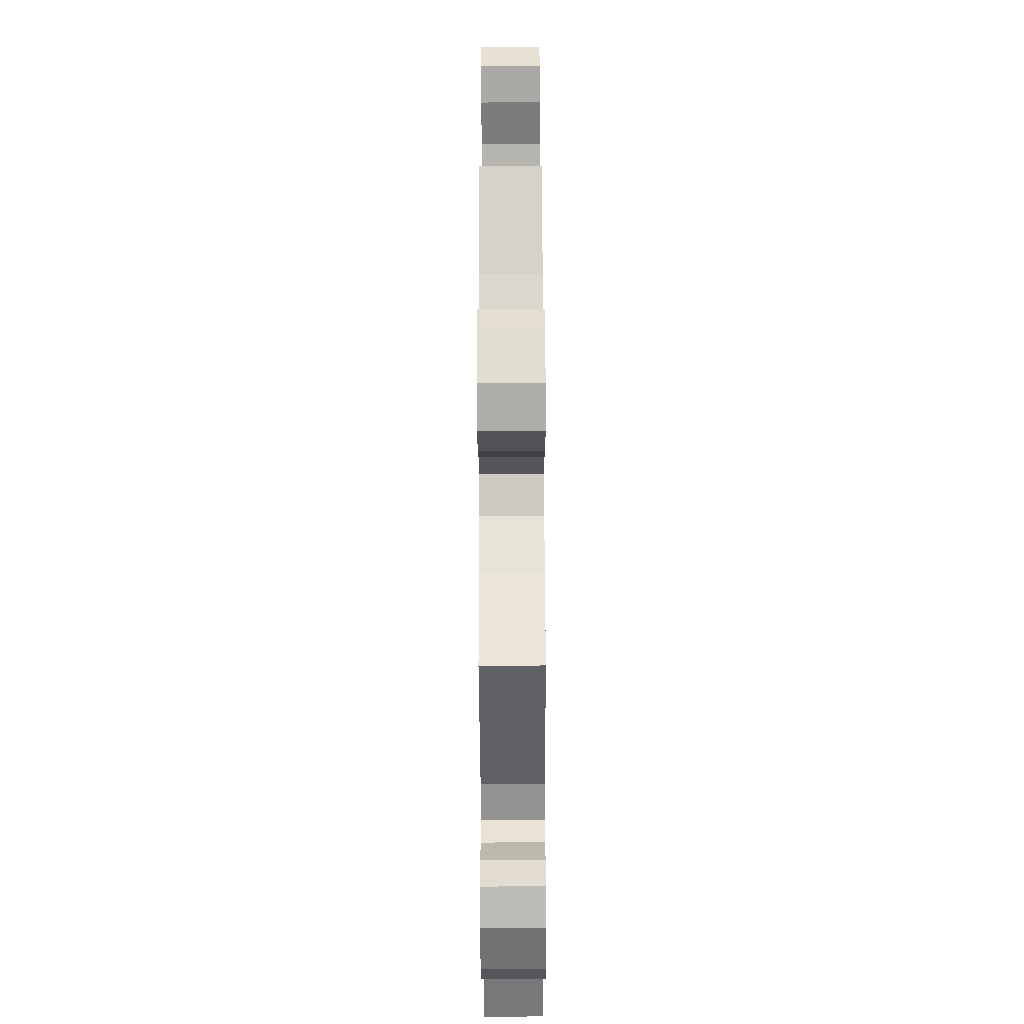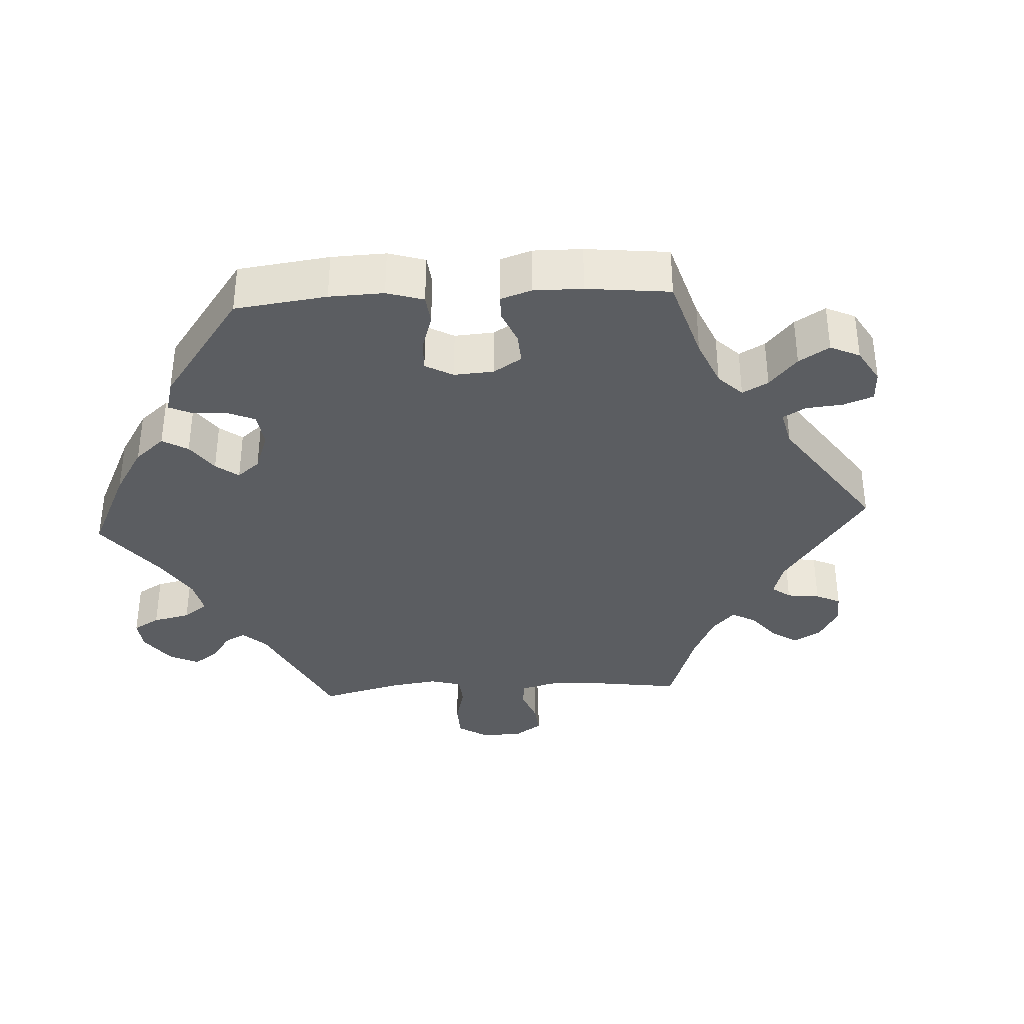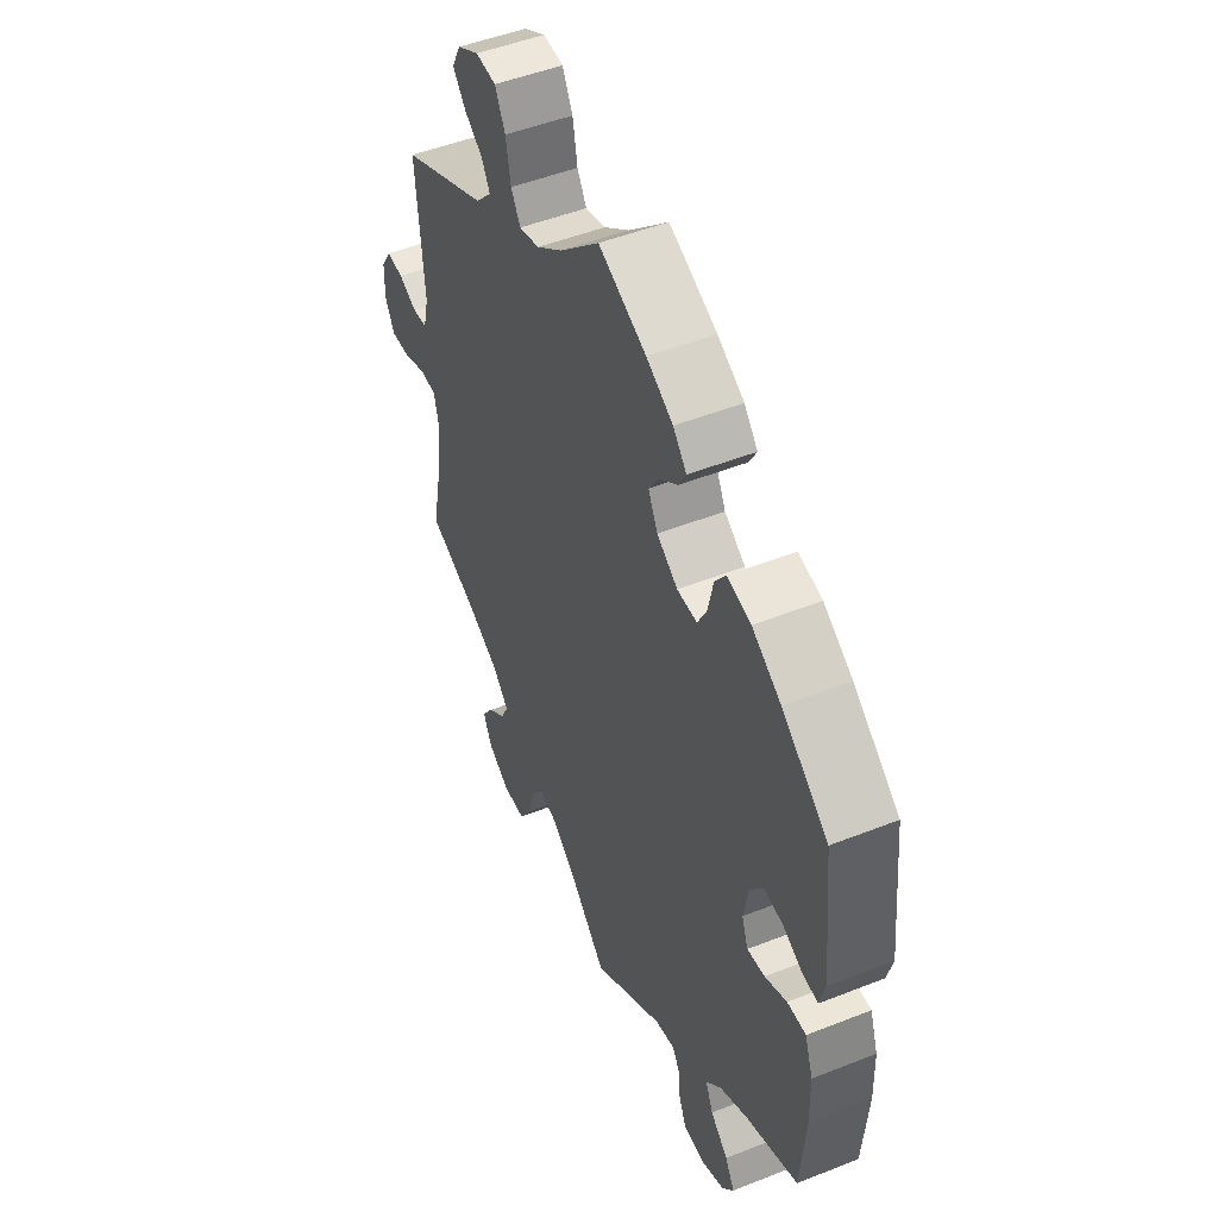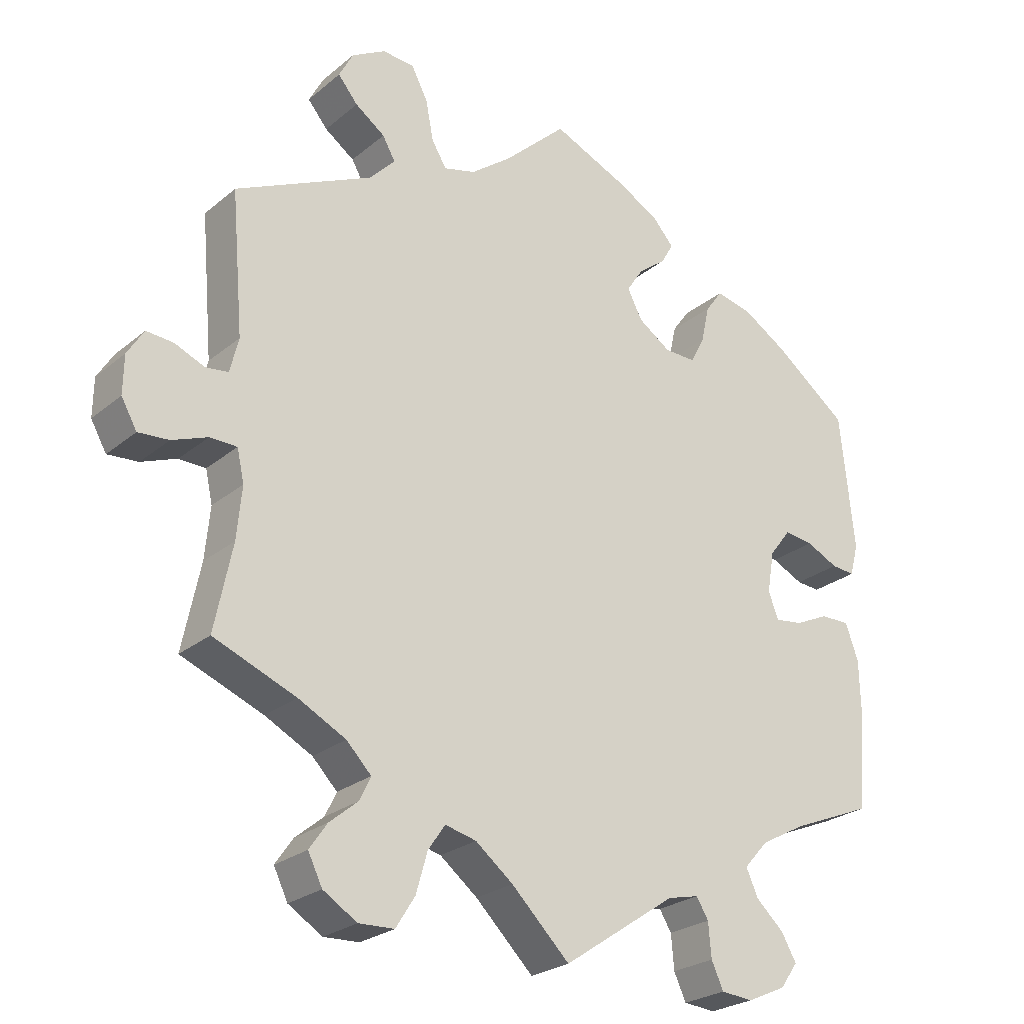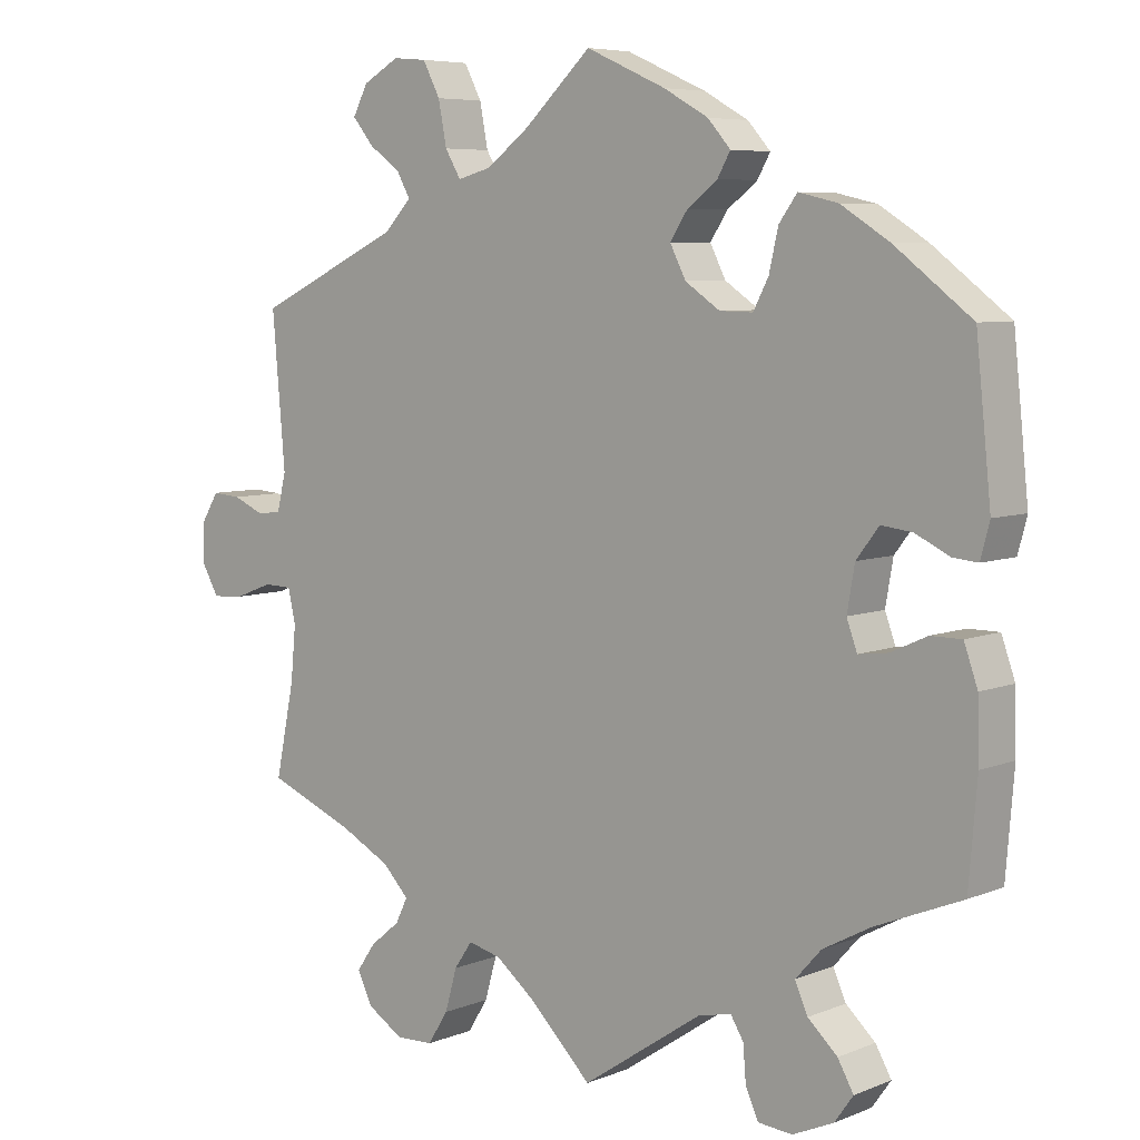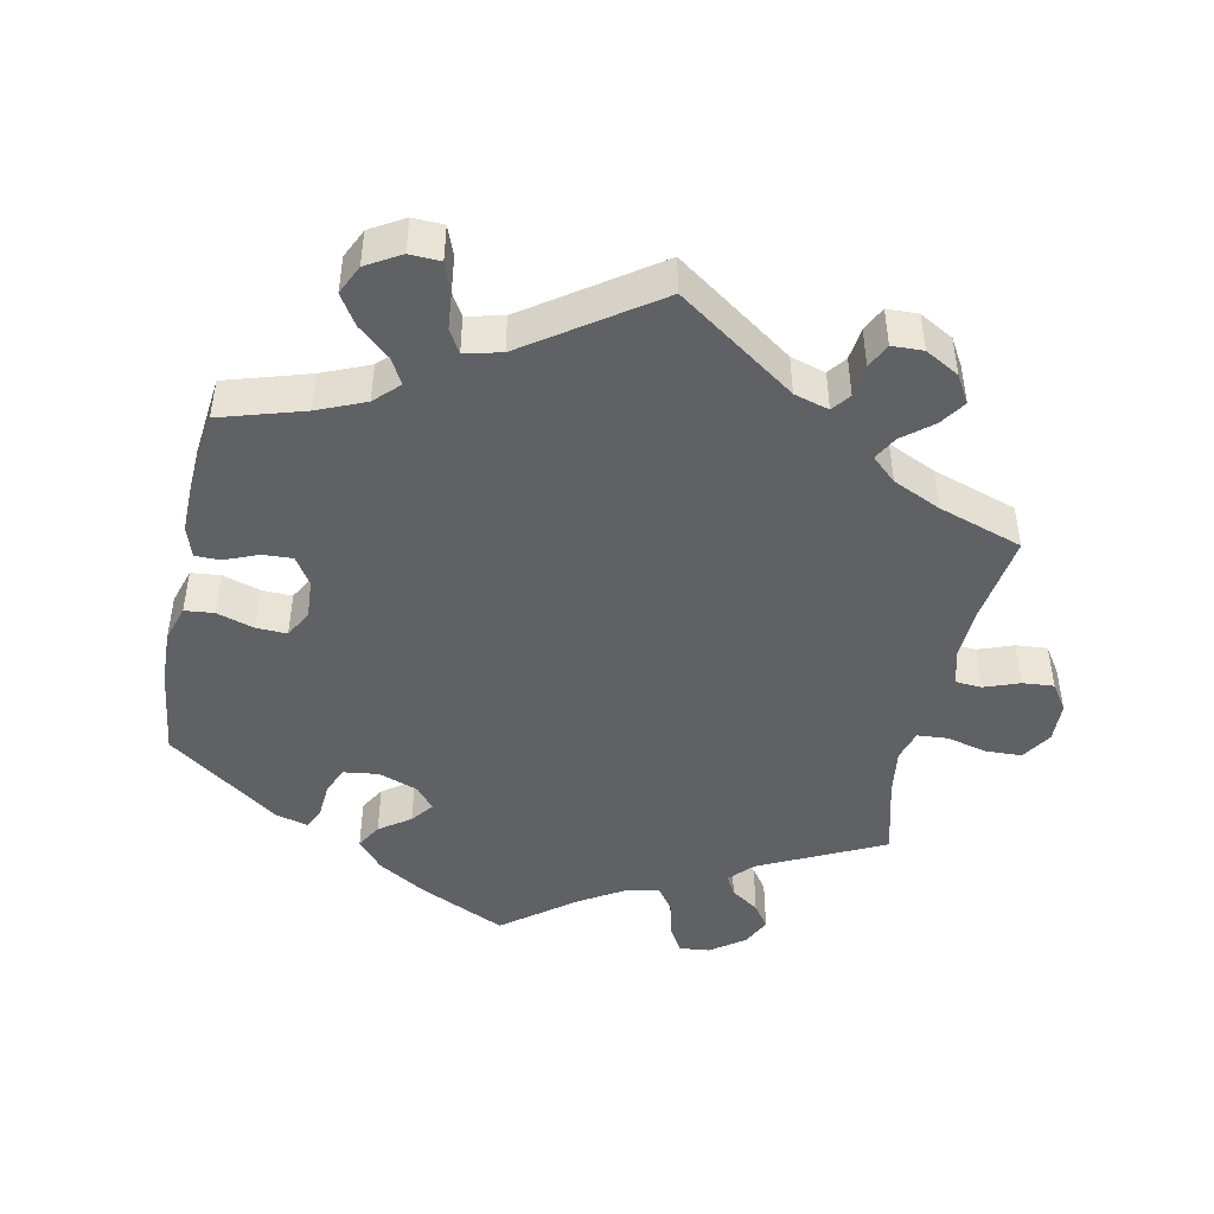
<metadata>
{"format":"obj","ext":"obj","renderer":"f3d","projection":"perspective","resolution":1024,"background":"white","views":[{"elev":-79.6,"azim":90.2,"up":"+Z"},{"elev":-35.6,"azim":-26.7,"up":"+Y"},{"elev":49.1,"azim":-113.7,"up":"+Z"},{"elev":-25.0,"azim":142.7,"up":"+Z"},{"elev":6.5,"azim":-139.4,"up":"+Z"},{"elev":-46.0,"azim":48.2,"up":"+Y"}]}
</metadata>
<code>
v 0.089 0.07 0.495
v 0.146 0.07 0.452
v 0.191 0.07 0.44
v 0.212 0.07 0.475
v 0.223 0.07 0.532
v 0.246 0.07 0.576
v 0.291 0.07 0.58
v 0.339 0.07 0.553
v 0.359 0.07 0.515
v 0.331 0.07 0.481
v 0.289 0.07 0.451
v 0.271 0.07 0.419
v 0.307 0.07 0.381
v 0.501 0.07 0.29
v 0.484 0.07 0.091
v 0.496 0.07 0.042
v 0.528 0.07 0.038
v 0.57 0.07 0.056
v 0.608 0.07 0.059
v 0.631 0.07 0.022
v 0.632 0.07 -0.032
v 0.61 0.07 -0.071
v 0.567 0.07 -0.068
v 0.517 0.07 -0.049
v 0.479 0.07 -0.05
v 0.469 0.07 -0.095
v 0.476 0.07 -0.168
v 0.501 0.07 -0.289
v 0.385 0.07 -0.336
v 0.318 0.07 -0.371
v 0.283 0.07 -0.407
v 0.299 0.07 -0.44
v 0.339 0.07 -0.473
v 0.364 0.07 -0.509
v 0.344 0.07 -0.55
v 0.296 0.07 -0.58
v 0.246 0.07 -0.578
v 0.219 0.07 -0.535
v 0.203 0.07 -0.479
v 0.179 0.07 -0.444
v 0.135 0.07 -0.455
v 0.082 0.07 -0.497
v 0 0.07 -0.578
v -0.159 0.07 -0.471
v -0.203 0.07 -0.461
v -0.22 0.07 -0.489
v -0.224 0.07 -0.537
v -0.241 0.07 -0.574
v -0.286 0.07 -0.578
v -0.34 0.07 -0.554
v -0.365 0.07 -0.519
v -0.344 0.07 -0.482
v -0.305 0.07 -0.446
v -0.288 0.07 -0.408
v -0.322 0.07 -0.37
v -0.385 0.07 -0.336
v -0.5 0.07 -0.289
v -0.511 0.07 -0.156
v -0.509 0.07 -0.077
v -0.491 0.07 -0.026
v -0.45 0.07 -0.026
v -0.402 0.07 -0.048
v -0.363 0.07 -0.053
v -0.349 0.07 -0.015
v -0.359 0.07 0.043
v -0.389 0.07 0.082
v -0.43 0.07 0.077
v -0.475 0.07 0.055
v -0.508 0.07 0.052
v -0.52 0.07 0.097
v -0.5 0.07 0.289
v -0.398 0.07 0.367
v -0.334 0.07 0.407
v -0.282 0.07 0.419
v -0.258 0.07 0.386
v -0.246 0.07 0.333
v -0.226 0.07 0.295
v -0.182 0.07 0.296
v -0.136 0.07 0.327
v -0.115 0.07 0.368
v -0.138 0.07 0.403
v -0.178 0.07 0.434
v -0.195 0.07 0.464
v -0.165 0.07 0.498
v -0.106 0.07 0.531
v 0 0.07 0.578
v 0.089 0 0.495
v 0.146 0 0.452
v 0.191 0 0.44
v 0.212 0 0.475
v 0.223 0 0.532
v 0.246 0 0.576
v 0.291 0 0.58
v 0.339 0 0.553
v 0.359 0 0.515
v 0.331 0 0.481
v 0.289 0 0.451
v 0.271 0 0.419
v 0.307 0 0.381
v 0.501 0 0.29
v 0.484 0 0.091
v 0.496 0 0.042
v 0.528 0 0.038
v 0.57 0 0.056
v 0.608 0 0.059
v 0.631 0 0.022
v 0.632 0 -0.032
v 0.61 0 -0.071
v 0.567 0 -0.068
v 0.517 0 -0.049
v 0.479 0 -0.05
v 0.469 0 -0.095
v 0.476 0 -0.168
v 0.501 0 -0.289
v 0.385 0 -0.336
v 0.318 0 -0.371
v 0.283 0 -0.407
v 0.299 0 -0.44
v 0.339 0 -0.473
v 0.364 0 -0.509
v 0.344 0 -0.55
v 0.296 0 -0.58
v 0.246 0 -0.578
v 0.219 0 -0.535
v 0.203 0 -0.479
v 0.179 0 -0.444
v 0.135 0 -0.455
v 0.082 0 -0.497
v 0 0 -0.578
v -0.159 0 -0.471
v -0.203 0 -0.461
v -0.22 0 -0.489
v -0.224 0 -0.537
v -0.241 0 -0.574
v -0.286 0 -0.578
v -0.34 0 -0.554
v -0.365 0 -0.519
v -0.344 0 -0.482
v -0.305 0 -0.446
v -0.288 0 -0.408
v -0.322 0 -0.37
v -0.385 0 -0.336
v -0.5 0 -0.289
v -0.511 0 -0.156
v -0.509 0 -0.077
v -0.491 0 -0.026
v -0.45 0 -0.026
v -0.402 0 -0.048
v -0.363 0 -0.053
v -0.349 0 -0.015
v -0.359 0 0.043
v -0.389 0 0.082
v -0.43 0 0.077
v -0.475 0 0.055
v -0.508 0 0.052
v -0.52 0 0.097
v -0.5 0 0.289
v -0.398 0 0.367
v -0.334 0 0.407
v -0.282 0 0.419
v -0.258 0 0.386
v -0.246 0 0.333
v -0.226 0 0.295
v -0.182 0 0.296
v -0.136 0 0.327
v -0.115 0 0.368
v -0.138 0 0.403
v -0.178 0 0.434
v -0.195 0 0.464
v -0.165 0 0.498
v -0.106 0 0.531
v 0 0 0.578
f 85 86 1
f 84 85 1 2
f 81 82 83 84
f 80 81 84 2
f 79 80 2 3
f 78 79 3
f 73 74 75 76
f 73 76 77
f 72 73 77
f 71 72 77
f 70 71 77
f 67 68 69 70
f 66 67 70 77
f 65 66 77 78
f 59 60 61 62
f 59 62 63
f 56 57 58 59
f 55 56 59 63
f 54 55 63 64
f 50 51 52 53
f 50 53 54
f 49 50 54
f 46 47 48 49
f 45 46 49 54
f 44 45 54 64
f 42 43 44 64
f 36 37 38 39
f 36 39 40
f 35 36 40
f 32 33 34 35
f 31 32 35 40
f 30 31 40 41
f 27 28 29
f 26 27 29 30
f 25 26 30 41
f 21 22 23 24
f 21 24 25
f 20 21 25
f 17 18 19 20
f 16 17 20 25
f 15 16 25 41
f 13 14 15 41
f 8 9 10 11
f 8 11 12
f 7 8 12
f 4 5 6 7
f 3 4 7 12
f 42 64 65 78
f 13 41 42 78
f 3 12 13 78
f 87 172 171
f 88 87 171 170
f 170 169 168 167
f 88 170 167 166
f 89 88 166 165
f 89 165 164
f 162 161 160 159
f 163 162 159
f 163 159 158
f 163 158 157
f 163 157 156
f 156 155 154 153
f 163 156 153 152
f 164 163 152 151
f 148 147 146 145
f 149 148 145
f 145 144 143 142
f 149 145 142 141
f 150 149 141 140
f 139 138 137 136
f 140 139 136
f 140 136 135
f 135 134 133 132
f 140 135 132 131
f 150 140 131 130
f 150 130 129 128
f 125 124 123 122
f 126 125 122
f 126 122 121
f 121 120 119 118
f 126 121 118 117
f 127 126 117 116
f 115 114 113
f 116 115 113 112
f 127 116 112 111
f 110 109 108 107
f 111 110 107
f 111 107 106
f 106 105 104 103
f 111 106 103 102
f 127 111 102 101
f 127 101 100 99
f 97 96 95 94
f 98 97 94
f 98 94 93
f 93 92 91 90
f 98 93 90 89
f 164 151 150 128
f 164 128 127 99
f 164 99 98 89
f 1 87 88 2
f 2 88 89 3
f 3 89 90 4
f 4 90 91 5
f 5 91 92 6
f 6 92 93 7
f 7 93 94 8
f 8 94 95 9
f 9 95 96 10
f 10 96 97 11
f 11 97 98 12
f 12 98 99 13
f 13 99 100 14
f 14 100 101 15
f 15 101 102 16
f 16 102 103 17
f 17 103 104 18
f 18 104 105 19
f 19 105 106 20
f 20 106 107 21
f 21 107 108 22
f 22 108 109 23
f 23 109 110 24
f 24 110 111 25
f 25 111 112 26
f 26 112 113 27
f 27 113 114 28
f 28 114 115 29
f 29 115 116 30
f 30 116 117 31
f 31 117 118 32
f 32 118 119 33
f 33 119 120 34
f 34 120 121 35
f 35 121 122 36
f 36 122 123 37
f 37 123 124 38
f 38 124 125 39
f 39 125 126 40
f 40 126 127 41
f 41 127 128 42
f 42 128 129 43
f 43 129 130 44
f 44 130 131 45
f 45 131 132 46
f 46 132 133 47
f 47 133 134 48
f 48 134 135 49
f 49 135 136 50
f 50 136 137 51
f 51 137 138 52
f 52 138 139 53
f 53 139 140 54
f 54 140 141 55
f 55 141 142 56
f 56 142 143 57
f 57 143 144 58
f 58 144 145 59
f 59 145 146 60
f 60 146 147 61
f 61 147 148 62
f 62 148 149 63
f 63 149 150 64
f 64 150 151 65
f 65 151 152 66
f 66 152 153 67
f 67 153 154 68
f 68 154 155 69
f 69 155 156 70
f 70 156 157 71
f 71 157 158 72
f 72 158 159 73
f 73 159 160 74
f 74 160 161 75
f 75 161 162 76
f 76 162 163 77
f 77 163 164 78
f 78 164 165 79
f 79 165 166 80
f 80 166 167 81
f 81 167 168 82
f 82 168 169 83
f 83 169 170 84
f 84 170 171 85
f 85 171 172 86
f 86 172 87 1

</code>
